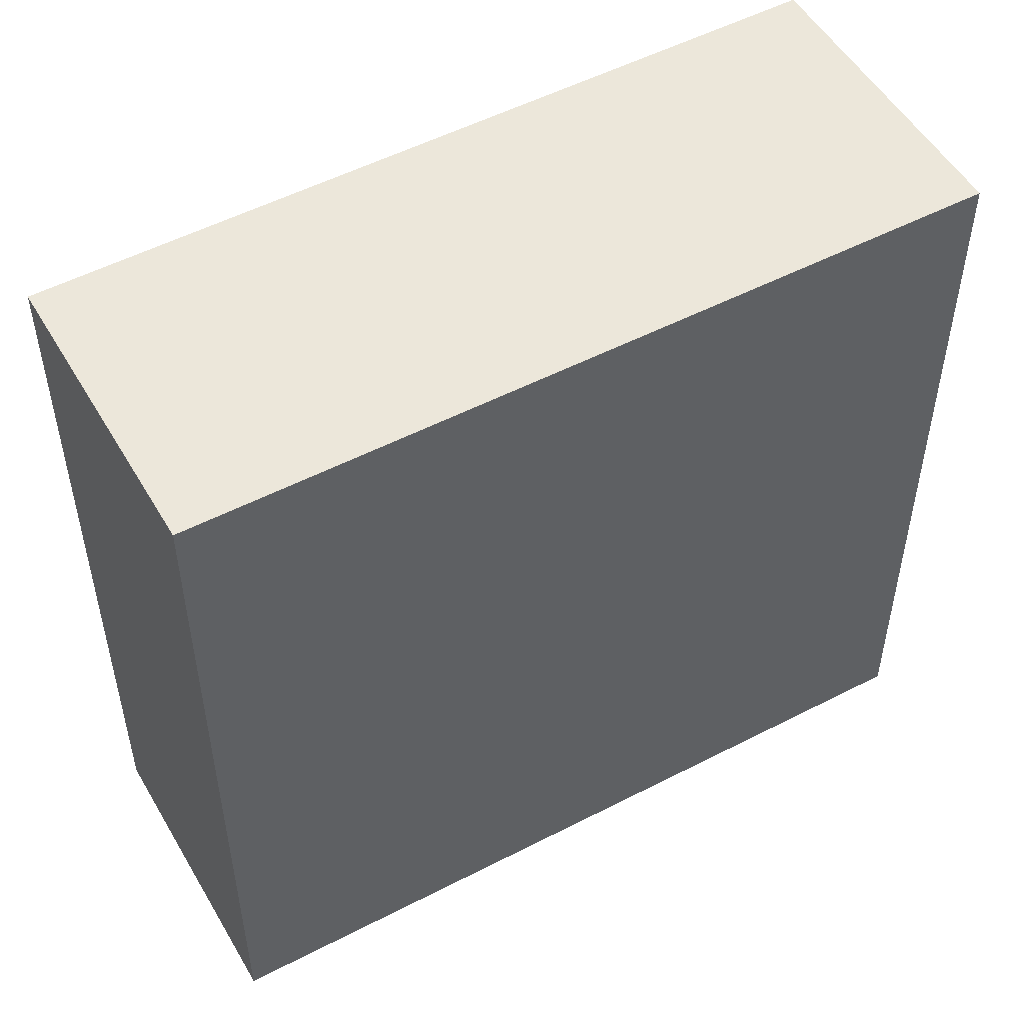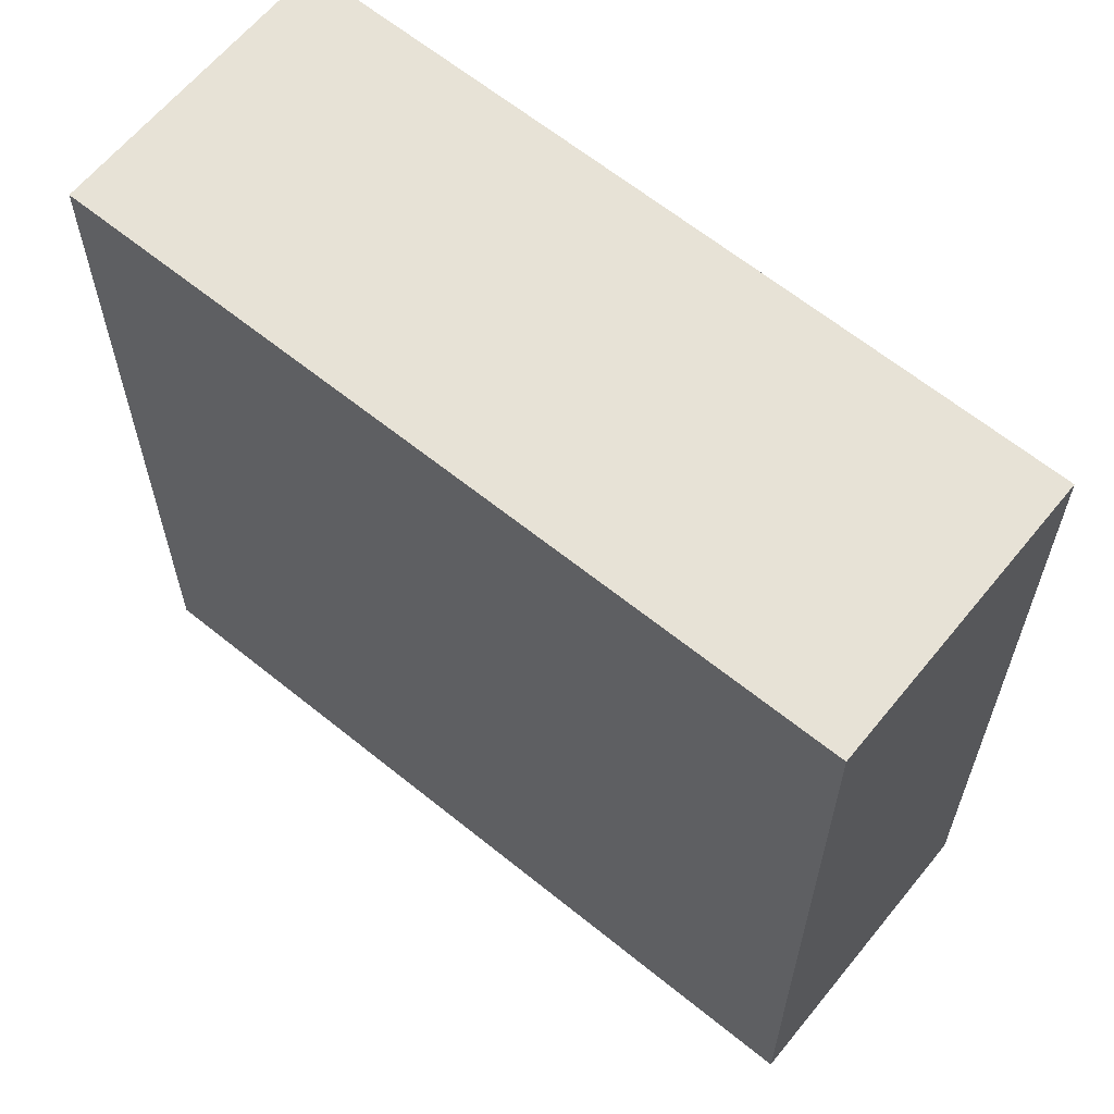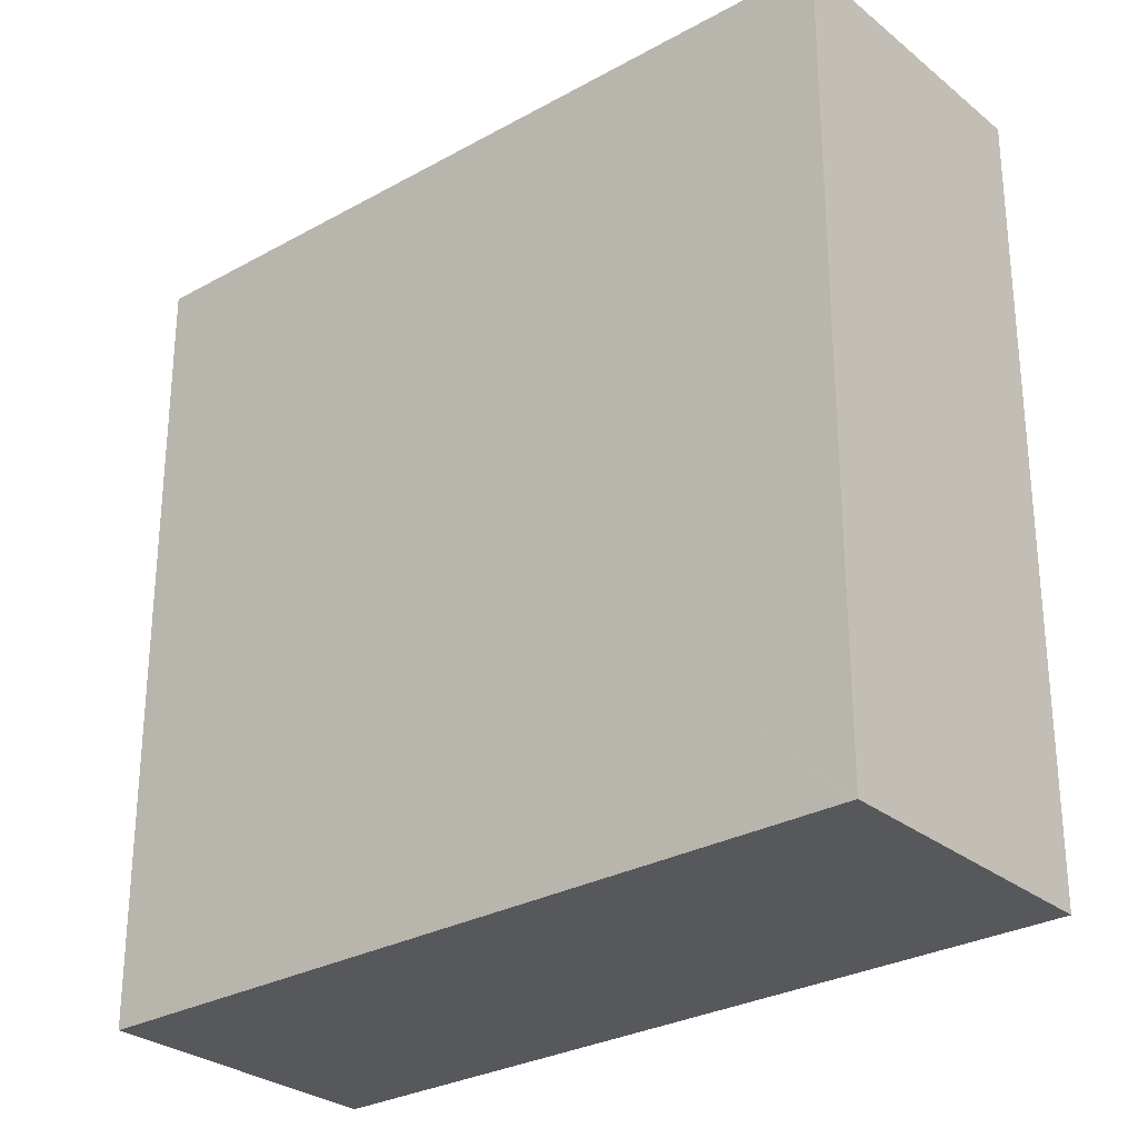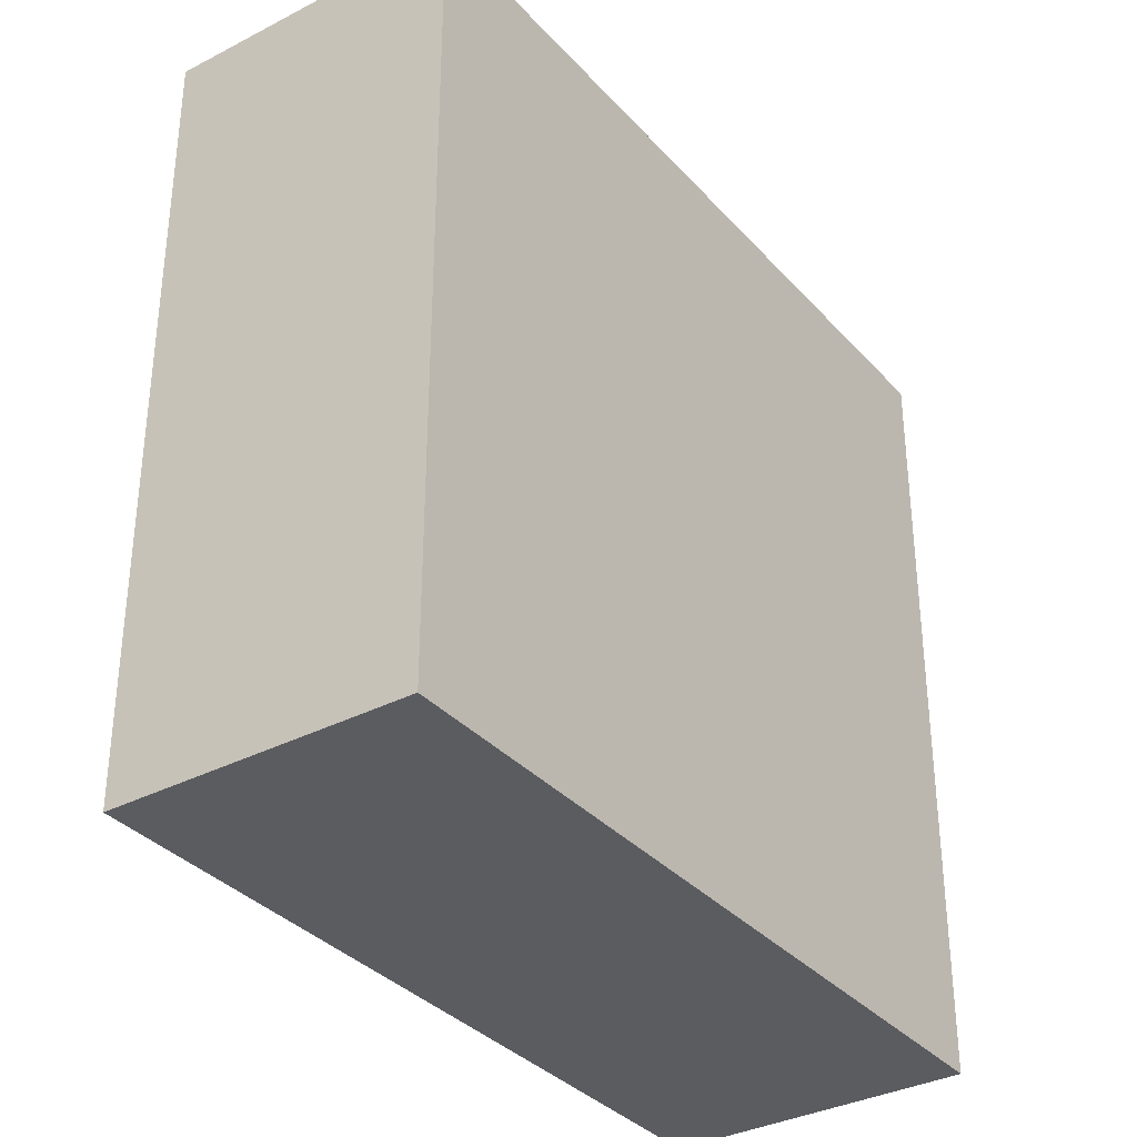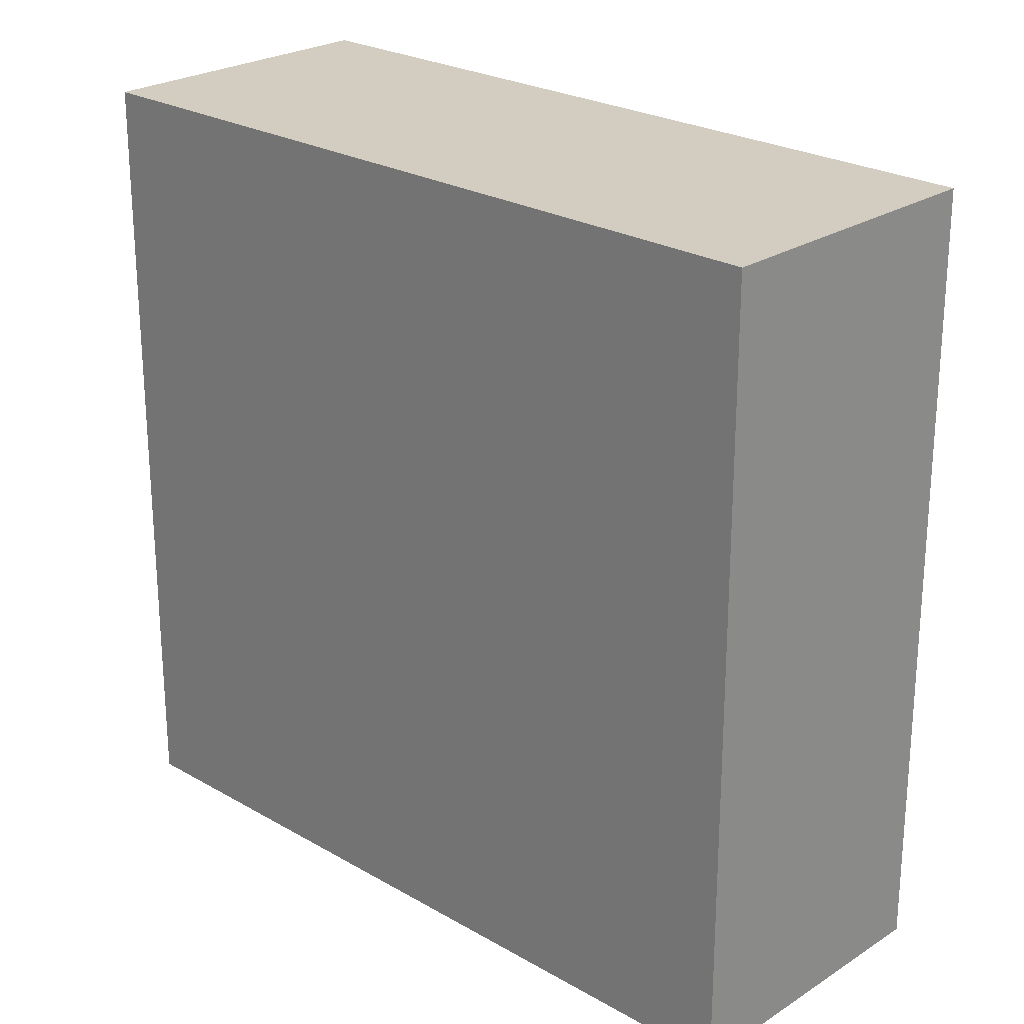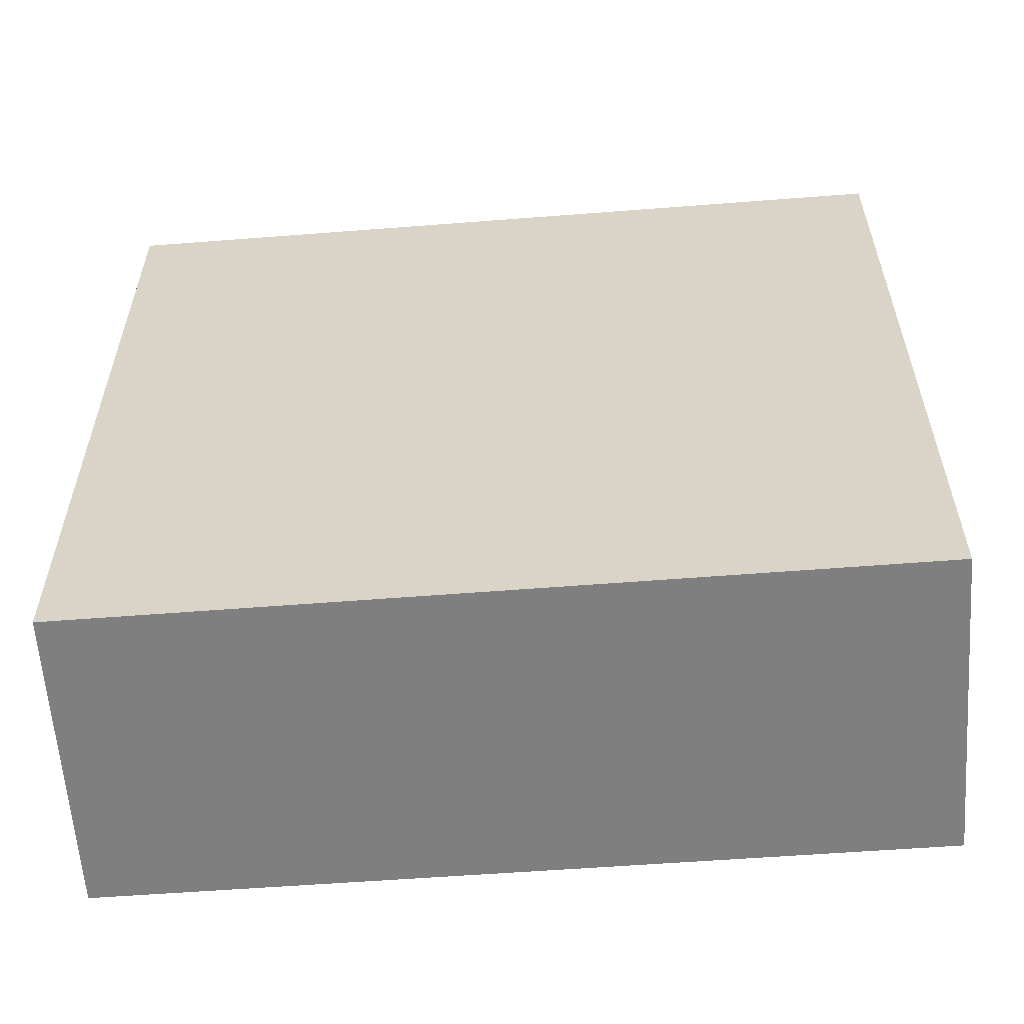
<metadata>
{"format":"obj","ext":"obj","renderer":"f3d","projection":"perspective","resolution":1024,"background":"white","views":[{"elev":52.3,"azim":-98.7,"up":"+Y"},{"elev":62.9,"azim":150.0,"up":"+Y"},{"elev":-28.4,"azim":150.7,"up":"+Y"},{"elev":-34.6,"azim":-124.2,"up":"+Y"},{"elev":24.4,"azim":154.3,"up":"+Y"},{"elev":-59.7,"azim":-65.0,"up":"+Y"}]}
</metadata>
<code>
v  0 16.71 1.023e-15
v  6.044 16.71 -2.183
v  6 16.71 -2.299
v  12.01 16.71 13.65
v  5.95 16.71 15.97
v  6 1.408e-16 -2.299
v  0 0 0
v  5.95 -9.78e-16 15.97
v  12.01 -8.36e-16 13.65
v  6.044 1.337e-16 -2.183
g defaultobject
f 1 2 3
f 2 1 4
f 4 1 5
f 6 1 3
f 1 6 7
f 7 5 1
f 5 7 8
f 8 4 5
f 4 8 9
f 2 6 3
f 6 2 4
f 6 4 10
f 10 4 9
f 10 7 6
f 7 10 8
f 8 10 9

</code>
